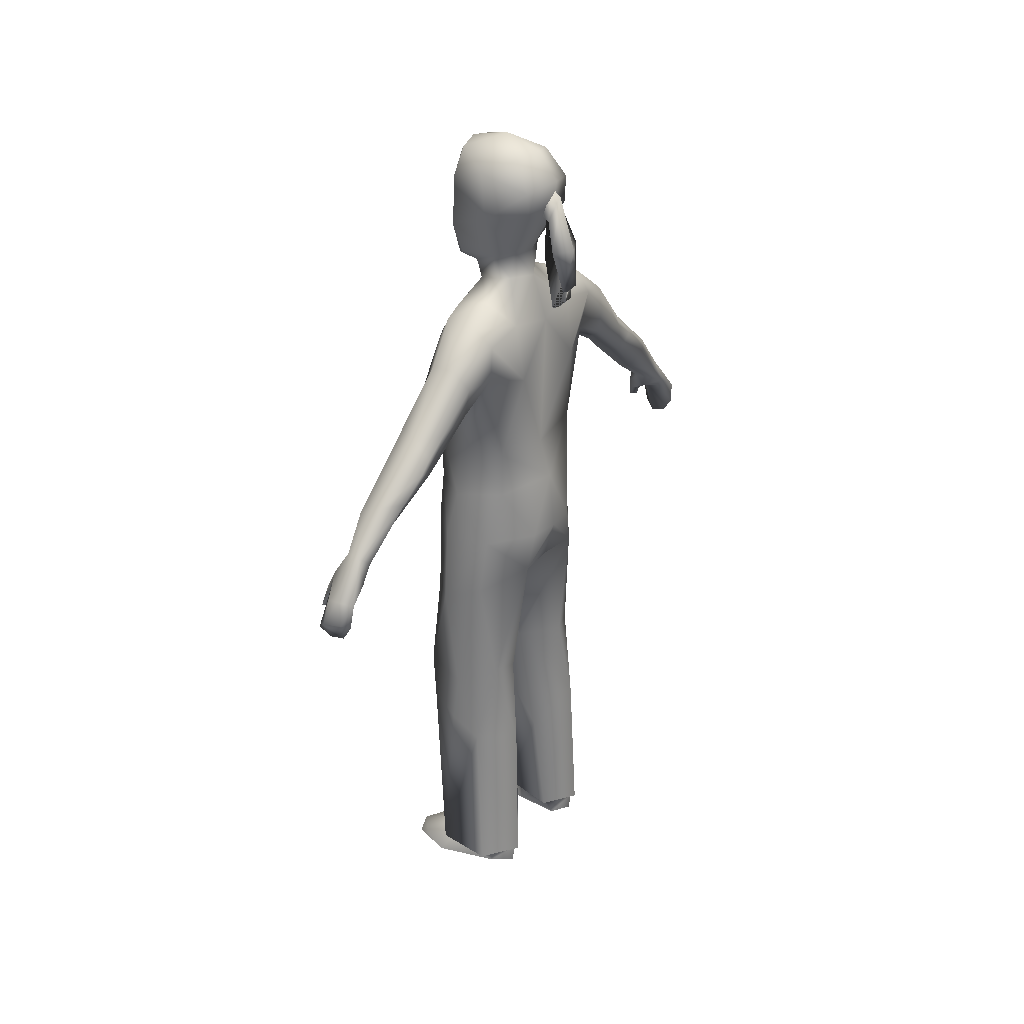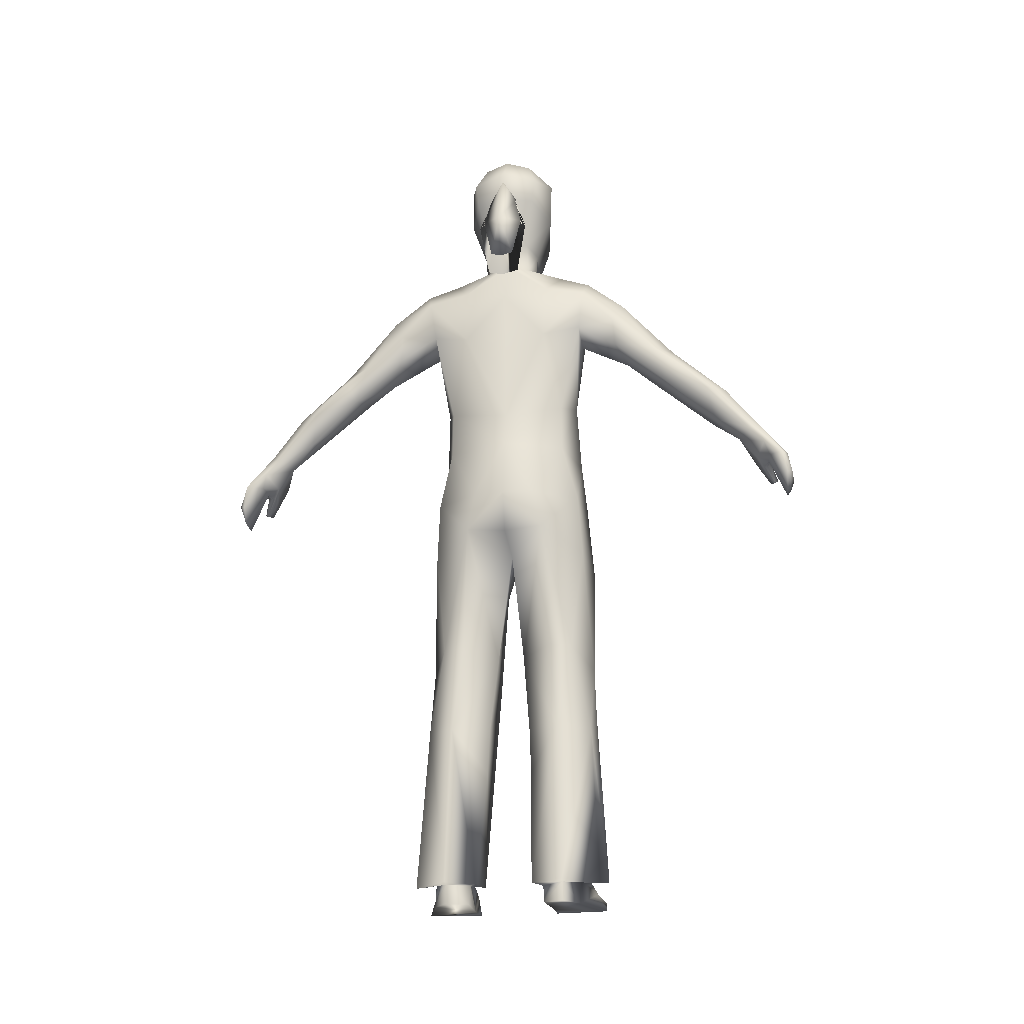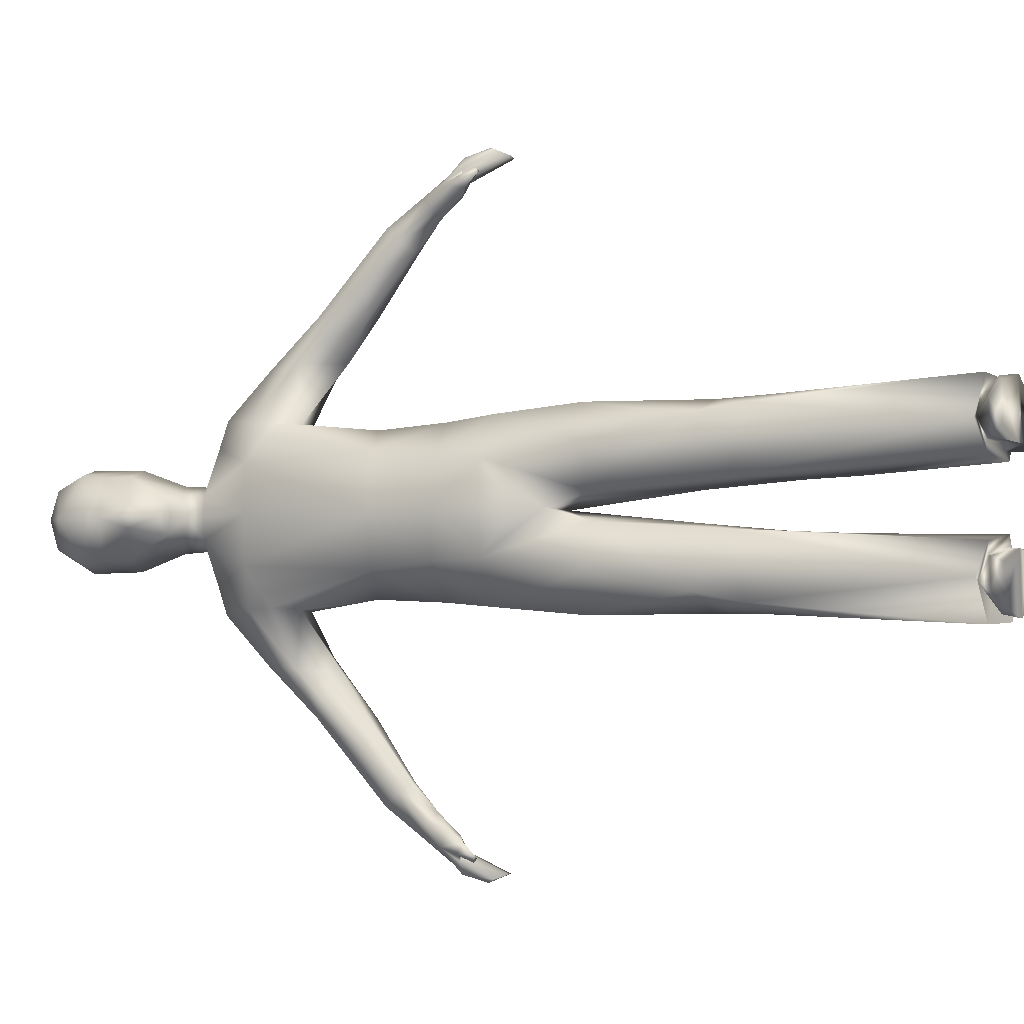
<metadata>
{"format":"obj","ext":"obj","renderer":"f3d","projection":"perspective","resolution":1024,"background":"white","views":[{"elev":30.2,"azim":-144.5,"up":"+Z"},{"elev":-20.2,"azim":-79.6,"up":"+Z"},{"elev":-3.6,"azim":112.2,"up":"+Y"}]}
</metadata>
<code>
v 0.0815 1.935e-05 1.09
v 0.06921 -0.0734 1.095
v 0.0872 1.935e-05 0.8908
v 0.06921 0.07344 1.095
v 0.02396 1.935e-05 1.187
v 0.01547 -0.03256 1.19
v 0.01547 0.0326 1.19
v -0.02357 -0.04736 1.202
v -0.04357 -0.1003 1.181
v 0.01198 -0.1012 1.167
v 0.003936 -0.1419 1.158
v 0.0684 -0.08284 0.8946
v 0.03122 -0.1349 1.108
v -0.06985 1.935e-05 1.204
v -0.08798 -0.07594 1.141
v -0.04752 -0.03576 1.204
v -0.09614 1.935e-05 1.129
v -0.04752 0.0358 1.204
v -0.08798 0.07597 1.141
v -0.1014 -0.0719 1.042
v -0.08747 -0.1448 1.126
v -0.05874 -0.153 1.156
v -0.07812 -0.1358 1.061
v -0.07581 -0.1007 0.9004
v -0.08715 1.935e-05 0.8894
v 0.03213 -0.1328 1.07
v -0.01461 -0.1341 1.047
v -0.01153 -0.1209 0.9223
v 0.04189 -0.04352 1.421
v -0.06498 -0.04102 1.417
v -0.01875 -0.07752 1.395
v 0.04633 -0.06589 1.375
v -0.0954 -0.0563 1.369
v 0.07786 1.935e-05 1.398
v -0.02287 -0.07574 1.315
v -0.0228 -0.05021 1.243
v 0.05551 -0.06026 1.289
v -0.05438 -0.03423 1.254
v -0.0967 -0.05155 1.326
v -0.109 1.935e-05 1.327
v -0.06534 1.935e-05 1.249
v -0.1147 1.935e-05 1.38
v 0.02397 -0.03419 1.221
v 0.04822 -0.0432 1.234
v 0.02792 1.935e-05 1.211
v 0.02397 0.03423 1.221
v 0.06589 0.02628 1.223
v 0.06589 -0.02624 1.223
v 0.08035 -0.0161 1.279
v 0.0507 -0.06015 1.341
v 0.07983 1.935e-05 1.231
v 0.08452 1.935e-05 1.271
v 0.101 1.935e-05 1.282
v 0.08318 1.935e-05 1.325
v 0.09036 1.935e-05 1.34
v 0.08035 0.01614 1.279
v 0.0507 0.06019 1.341
v 0.06821 1.935e-05 1.216
v -0.01534 1.935e-05 1.444
v 0.0543 1.935e-05 1.427
v -0.0783 1.935e-05 1.424
v 0.04189 0.04356 1.421
v 0.04633 0.06593 1.375
v -0.1121 -0.05199 0.727
v -0.1073 -0.06664 0.6629
v -0.05997 -0.1272 0.7276
v -0.04985 -0.1337 0.6262
v -0.06936 -0.1141 0.4504
v -0.1182 1.935e-05 0.7275
v -0.0984 1.935e-05 0.6601
v -0.02375 1.935e-05 0.6346
v 0.0201 -0.1459 0.5983
v 0.02229 -0.1342 0.7266
v 0.05189 -0.01988 0.5769
v 0.07644 -0.08872 0.5801
v 0.07547 -0.1169 0.4267
v 0.053 1.935e-05 0.6438
v -0.02764 -0.02196 0.4406
v 0.05213 -0.03436 0.3813
v 0.07915 1.935e-05 0.6755
v 0.08708 -0.06854 0.7245
v 0.09628 1.935e-05 0.7236
v -0.004208 -0.1456 0.4172
v -0.04596 -0.1433 0.3035
v 0.05873 -0.1318 0.3605
v -0.1007 -0.09221 0.3001
v -0.08181 -0.07586 0.4482
v -0.05162 -0.03845 0.2296
v 0.005729 -0.1471 0.3331
v -0.07382 -0.04236 0.03596
v 0.0402 -0.1015 0.05801
v 0.01969 -0.1625 0.04706
v 0.008246 -0.1075 0.06173
v -0.06628 -0.1583 0.03214
v -0.01984 -0.131 0.04971
v 0.02421 -0.0557 0.0447
v -0.04882 -0.03535 0.3058
v 0.09123 1.935e-05 0.7996
v 0.07684 -0.07164 0.801
v 0.08708 0.06858 0.7245
v 0.003752 -0.1267 0.8096
v -0.07615 -0.1019 0.8218
v -0.1078 1.934e-05 0.8261
v 0.07684 0.07168 0.801
v -0.07615 0.1019 0.8218
v -0.1121 0.05203 0.727
v -0.07581 0.1007 0.9004
v -0.1104 -0.09999 0.03558
v -0.06899 -0.1225 0.03942
v -0.06367 -0.06059 0.03114
v -0.07741 -0.06492 0.001391
v -0.1005 -0.09863 0.0319
v -0.09772 -0.09933 0.001138
v 0.06706 -0.07609 0.03456
v 0.003904 -0.06924 0.0004427
v 0.01863 -0.07342 0.04624
v 0.02014 -0.1428 0.02717
v 0.07405 -0.1507 0.01881
v 0.1006 -0.1207 0.02664
v -0.06416 -0.1245 0.0002216
v 0.03684 -0.1554 0.0005778
v 0.04736 -0.06673 0.0004279
v 0.1028 -0.08522 0.009792
v 0.09709 -0.142 0.01027
v -0.04675 -0.06061 0.03481
v 0.005788 -0.221 1.043
v -0.03913 -0.2229 0.9925
v -0.017 -0.214 1.101
v -0.06301 -0.2174 1.103
v -0.08069 -0.1999 1.069
v -0.07448 -0.2032 1.022
v -0.07683 -0.2685 1.011
v 0.0036 -0.2544 1.011
v -0.01033 -0.2895 1.018
v -0.003316 -0.3438 0.929
v -0.04807 -0.3076 1.007
v -0.07611 -0.3056 0.9828
v -0.07728 -0.3282 0.9637
v -0.06649 -0.2916 0.9479
v -0.04728 -0.401 0.9245
v -0.02649 -0.2726 0.954
v -0.03531 -0.3792 0.8747
v -0.01385 -0.4137 0.9103
v -0.07022 -0.368 0.924
v -0.04373 -0.4561 0.8571
v -0.005169 -0.394 0.8883
v -0.01329 -0.3779 0.8695
v -0.02777 -0.4215 0.8342
v -0.05571 -0.4412 0.8439
v -0.0208 -0.4546 0.8587
v -0.007442 -0.4357 0.8442
v -0.0556 -0.4665 0.8151
v 0.0002703 -0.4678 0.8202
v -0.06133 -0.4983 0.7932
v -0.03649 -0.5074 0.7969
v -0.01689 -0.5057 0.7937
v 0.01054 -0.4762 0.7912
v 0.01269 -0.4592 0.78
v -0.04608 -0.5139 0.7597
v -0.04088 -0.4754 0.7948
v -0.02309 -0.4525 0.7982
v -0.01786 -0.4718 0.7927
v -0.05788 -0.504 0.7547
v -0.01202 -0.5156 0.7516
v -0.005994 -0.4641 0.7856
v -0.0002897 -0.4765 0.7909
v 0.01458 -0.4863 0.7631
v 0.02042 -0.4741 0.76
v -0.0424 -0.5045 0.7305
v -0.00273 -0.4869 0.7908
v -0.01552 -0.5028 0.7233
v 0.001435 -0.5096 0.7396
v 0.002641 -0.441 0.8079
v 0.008809 -0.4808 0.7601
v -0.04357 0.1003 1.181
v 0.01198 0.1012 1.167
v 0.003936 0.1419 1.158
v 0.0684 0.08288 0.8946
v 0.03122 0.135 1.108
v -0.1014 0.07194 1.042
v -0.05874 0.153 1.156
v -0.08747 0.1449 1.126
v -0.07812 0.1359 1.061
v -0.01461 0.1341 1.047
v 0.03213 0.1329 1.07
v -0.01153 0.121 0.9223
v -0.01875 0.07756 1.395
v -0.06498 0.04106 1.417
v -0.0954 0.05634 1.369
v -0.02287 0.07578 1.315
v -0.0967 0.05159 1.326
v -0.05438 0.03427 1.254
v -0.0228 0.05025 1.243
v 0.05551 0.0603 1.289
v -0.02357 0.0474 1.202
v 0.04822 0.04324 1.234
v -0.05997 0.1273 0.7276
v -0.1073 0.06668 0.6629
v 0.02229 0.1343 0.7266
v 0.0201 0.146 0.5983
v -0.02764 0.02358 0.4406
v -0.04985 0.1337 0.6262
v -0.06936 0.1137 0.4504
v 0.05189 0.01992 0.5769
v 0.07547 0.1165 0.4267
v 0.07644 0.08875 0.5801
v 0.05213 0.0344 0.3813
v -0.004208 0.1445 0.4172
v -0.04596 0.1433 0.3035
v 0.05873 0.1318 0.3605
v -0.08181 0.07631 0.4482
v -0.1007 0.09225 0.3001
v -0.04882 0.03539 0.3058
v -0.05162 0.03849 0.2296
v 0.005729 0.1471 0.3331
v 0.02421 0.05574 0.0447
v 0.0402 0.1015 0.05801
v 0.01969 0.1625 0.04706
v 0.003753 0.1267 0.8096
v -0.06628 0.1584 0.03214
v -0.1104 0.1 0.03558
v -0.06899 0.1226 0.03942
v -0.07741 0.06496 0.001391
v 0.003904 0.06927 0.0004427
v -0.06276 0.06517 0.03386
v 0.06706 0.07612 0.03456
v 0.008246 0.1075 0.06173
v 0.07405 0.1507 0.01881
v 0.02014 0.1429 0.02717
v 0.1006 0.1208 0.02664
v 0.04736 0.06677 0.0004279
v 0.1028 0.08526 0.009792
v -0.06416 0.1245 0.0002216
v -0.1005 0.09867 0.0319
v -0.01984 0.131 0.04971
v 0.03684 0.1554 0.0005778
v 0.09709 0.1421 0.01027
v -0.04495 0.06578 0.03528
v 0.01863 0.07346 0.04624
v -0.07843 0.05324 0.03596
v -0.09772 0.09937 0.001138
v 0.005788 0.2211 1.043
v -0.03913 0.2226 0.9841
v -0.017 0.2141 1.101
v -0.06301 0.2175 1.103
v -0.08069 0.2 1.069
v -0.07448 0.2032 1.022
v -0.07683 0.2686 1.011
v -0.001683 0.2544 1.011
v -0.01033 0.2895 1.018
v -0.003316 0.3439 0.929
v -0.02649 0.2726 0.954
v -0.04807 0.3077 1.007
v -0.07611 0.3056 0.9828
v -0.07728 0.3283 0.9637
v -0.06649 0.2916 0.9479
v -0.04728 0.399 0.9258
v -0.04597 0.3771 0.876
v -0.04228 0.4554 0.8549
v -0.07022 0.3681 0.924
v -0.01385 0.4116 0.9116
v -0.005169 0.392 0.8895
v -0.02644 0.4211 0.8321
v -0.02395 0.3759 0.8708
v -0.05416 0.4406 0.8417
v -0.01953 0.4539 0.8564
v -0.00629 0.4352 0.842
v -0.05788 0.4644 0.8151
v 0.00327 0.4376 0.8075
v 0.000781 0.4657 0.8205
v -0.03781 0.5073 0.7961
v -0.0639 0.4978 0.7921
v -0.00237 0.4858 0.7897
v -0.01723 0.5056 0.7926
v 0.01382 0.4568 0.7783
v 0.01157 0.4746 0.79
v 0.009746 0.4794 0.7574
v 0.0158 0.4852 0.7606
v 0.02194 0.4723 0.7573
v -0.04242 0.4738 0.7938
v -0.04789 0.5141 0.757
v -0.01825 0.47 0.7916
v -0.02375 0.4497 0.7974
v -0.06027 0.5038 0.7517
v 0.002004 0.5097 0.7358
v 0.0001931 0.4749 0.7897
v -0.0158 0.5025 0.7188
v -0.01213 0.516 0.7485
v -0.005797 0.4619 0.7841
v -0.04402 0.5043 0.7263
v -0.116 0.02435 1.317
v -0.1049 -0.02298 1.325
v -0.1057 0.0006846 1.367
v -0.1424 0.01762 1.195
v -0.1408 0.000685 1.191
v -0.1527 0.001936 1.267
v -0.116 -0.02298 1.317
v -0.1424 -0.02142 1.195
v -0.1227 0.0006847 1.356
v -0.1049 0.02435 1.325
v -0.1055 0.0006848 1.279
v -0.09314 0.0006846 1.321
v -0.1061 0.0006847 1.309
v -0.1312 -0.03592 1.266
v -0.1312 0.03338 1.266
v -0.1152 0.0006849 1.246
v -0.123 -0.04322 1.261
v -0.127 -0.0289 1.165
v -0.1104 0.02435 1.317
v -0.123 0.04322 1.261
v -0.1515 0.001489 1.268
v -0.1249 0.000685 1.16
v -0.127 0.0251 1.165
v -0.1172 0.0006847 1.356
v -0.1104 -0.02298 1.317
f 1 2 3
f 1 3 4
f 1 5 6
f 1 7 5
f 6 8 9
f 10 2 6
f 10 9 11
f 2 1 6
f 2 12 3
f 2 10 13
f 14 15 16
f 14 17 15
f 14 18 19
f 14 19 17
f 15 20 21
f 15 21 22
f 15 17 20
f 20 23 21
f 20 24 23
f 20 25 24
f 20 17 25
f 9 10 6
f 9 16 15
f 9 22 11
f 9 15 22
f 9 8 16
f 13 10 11
f 23 28 27
f 26 2 13
f 26 27 28
f 26 28 12
f 29 30 31
f 29 31 32
f 31 30 33
f 32 34 29
f 35 36 37
f 35 38 36
f 35 33 39
f 35 39 38
f 35 32 31
f 38 16 36
f 38 40 41
f 33 35 31
f 33 42 40
f 43 36 6
f 36 16 8
f 36 8 6
f 36 44 37
f 45 46 47
f 45 43 6
f 45 7 46
f 45 48 43
f 5 7 45
f 5 45 6
f 49 50 37
f 49 48 51
f 49 52 53
f 50 49 54
f 50 55 32
f 50 32 35
f 37 50 35
f 37 48 49
f 37 44 48
f 44 36 43
f 53 54 49
f 53 56 54
f 54 57 55
f 54 55 50
f 48 44 43
f 52 49 51
f 52 51 56
f 58 45 47
f 58 48 45
f 16 38 14
f 41 14 38
f 40 39 33
f 40 38 39
f 42 33 30
f 59 29 60
f 59 30 29
f 30 59 61
f 61 42 30
f 34 62 60
f 34 60 29
f 55 63 34
f 55 34 32
f 51 58 47
f 51 48 58
f 64 65 66
f 65 67 66
f 65 68 67
f 65 69 70
f 65 71 78
f 66 72 73
f 69 65 64
f 70 71 65
f 74 75 76
f 74 71 77
f 74 78 71
f 74 76 79
f 80 81 77
f 80 82 81
f 81 75 74
f 81 74 77
f 75 81 73
f 72 66 67
f 72 76 75
f 73 72 75
f 67 83 72
f 76 72 83
f 83 68 84
f 83 85 76
f 83 67 68
f 68 86 84
f 68 65 87
f 78 74 79
f 79 76 85
f 79 97 78
f 79 88 97
f 78 87 65
f 78 86 87
f 85 83 89
f 96 90 88
f 96 79 91
f 91 79 85
f 92 93 91
f 92 94 95
f 93 92 95
f 93 96 91
f 86 78 97
f 86 68 87
f 84 92 89
f 97 88 86
f 89 83 84
f 89 92 85
f 92 91 85
f 81 98 99
f 98 82 100
f 98 81 82
f 99 73 81
f 99 3 12
f 12 101 99
f 12 2 26
f 101 12 28
f 28 102 101
f 28 23 24
f 102 28 24
f 102 64 66
f 101 66 73
f 24 103 102
f 3 99 98
f 3 98 104
f 103 105 106
f 103 64 102
f 103 25 107
f 103 24 25
f 94 92 84
f 108 94 84
f 108 86 90
f 108 84 86
f 112 109 94
f 109 95 94
f 94 108 112
f 108 90 112
f 90 110 112
f 110 111 112
f 112 111 113
f 114 115 116
f 114 116 93
f 114 123 122
f 116 115 125
f 93 117 118
f 93 119 114
f 88 79 96
f 88 90 86
f 93 116 96
f 120 111 115
f 111 120 113
f 115 121 120
f 122 124 121
f 122 123 124
f 121 115 122
f 109 117 95
f 109 112 120
f 117 93 95
f 117 120 121
f 118 124 119
f 119 93 118
f 125 111 110
f 116 90 96
f 116 125 90
f 113 120 112
f 120 117 109
f 121 118 117
f 124 118 121
f 124 123 119
f 123 114 119
f 115 114 122
f 115 111 125
f 73 99 101
f 66 101 102
f 64 103 69
f 126 127 27
f 126 13 128
f 126 27 26
f 26 13 126
f 22 21 129
f 22 129 11
f 129 21 130
f 129 128 11
f 11 128 13
f 131 132 130
f 131 23 27
f 23 131 130
f 27 127 131
f 133 134 135
f 133 126 134
f 135 141 133
f 127 126 133
f 128 134 126
f 128 136 134
f 128 129 136
f 136 132 137
f 137 138 136
f 137 139 138
f 138 140 136
f 139 141 142
f 139 132 131
f 140 143 136
f 140 144 145
f 141 127 133
f 141 135 147
f 147 135 146
f 147 146 148
f 142 144 139
f 142 141 147
f 142 147 148
f 142 149 144
f 127 139 131
f 127 141 139
f 132 139 137
f 132 136 129
f 144 138 139
f 144 140 138
f 144 149 145
f 146 150 151
f 146 143 150
f 146 135 143
f 143 134 136
f 143 140 145
f 143 145 150
f 143 135 134
f 130 21 23
f 130 132 129
f 149 142 148
f 149 148 152
f 148 146 151
f 151 173 148
f 150 153 151
f 145 154 155
f 145 149 152
f 173 151 153
f 153 156 170
f 153 157 158
f 174 168 167
f 174 158 168
f 154 159 155
f 154 152 160
f 154 145 152
f 160 161 162
f 160 163 154
f 156 172 170
f 156 153 155
f 172 164 171
f 172 156 164
f 170 166 153
f 164 155 159
f 164 159 169
f 158 173 153
f 165 174 166
f 165 166 162
f 165 161 158
f 166 167 157
f 166 157 153
f 157 167 168
f 158 174 165
f 155 150 145
f 155 153 150
f 155 164 156
f 161 152 148
f 161 160 152
f 162 169 160
f 162 166 170
f 162 161 165
f 170 171 162
f 171 170 172
f 159 163 169
f 159 154 163
f 163 160 169
f 169 162 171
f 169 171 164
f 173 158 161
f 173 161 148
f 168 158 157
f 167 166 174
f 7 175 195
f 176 177 175
f 176 7 4
f 4 3 178
f 4 7 1
f 4 179 176
f 19 180 17
f 19 181 182
f 19 182 180
f 180 182 183
f 180 183 107
f 180 107 25
f 180 25 17
f 175 18 195
f 175 181 19
f 175 7 176
f 175 19 18
f 175 177 181
f 179 177 176
f 183 184 186
f 185 179 4
f 185 186 184
f 185 178 186
f 62 63 187
f 62 187 188
f 63 62 34
f 187 189 188
f 190 191 189
f 190 187 63
f 190 192 191
f 190 193 192
f 190 194 193
f 192 193 18
f 192 41 40
f 189 187 190
f 189 40 42
f 46 7 193
f 193 7 195
f 193 195 18
f 193 194 196
f 56 53 52
f 56 51 47
f 56 194 57
f 194 47 196
f 194 56 47
f 194 190 57
f 57 63 55
f 57 54 56
f 57 190 63
f 196 46 193
f 47 46 196
f 18 14 192
f 41 192 14
f 40 191 192
f 40 189 191
f 42 188 189
f 59 60 62
f 59 62 188
f 188 61 59
f 61 188 42
f 106 197 198
f 197 199 200
f 198 201 71
f 198 70 69
f 198 202 203
f 198 197 202
f 70 198 71
f 69 106 198
f 204 205 206
f 204 207 205
f 204 71 201
f 204 77 71
f 80 100 82
f 80 77 100
f 100 77 204
f 100 204 206
f 206 199 100
f 199 206 200
f 200 206 205
f 200 202 197
f 202 200 208
f 205 208 200
f 208 209 203
f 208 205 210
f 208 203 202
f 203 211 198
f 203 209 212
f 201 207 204
f 207 213 214
f 207 210 205
f 207 201 213
f 201 198 211
f 201 211 212
f 210 215 208
f 216 214 240
f 216 217 207
f 217 210 207
f 218 217 227
f 218 235 220
f 227 217 216
f 227 235 218
f 209 215 218
f 212 213 201
f 212 211 203
f 213 212 214
f 215 209 208
f 215 210 218
f 218 210 217
f 100 104 98
f 104 178 3
f 104 100 199
f 178 104 219
f 178 185 4
f 219 186 178
f 186 219 105
f 186 107 183
f 219 199 197
f 105 107 186
f 105 197 106
f 107 105 103
f 220 209 218
f 221 212 209
f 221 209 220
f 221 240 212
f 234 220 222
f 220 234 221
f 222 220 235
f 221 234 240
f 223 224 225
f 223 225 234
f 225 224 238
f 234 241 223
f 226 239 224
f 226 227 239
f 226 231 232
f 227 228 229
f 227 226 230
f 214 216 207
f 214 212 240
f 227 216 239
f 233 224 223
f 224 233 236
f 223 241 233
f 231 237 232
f 231 236 237
f 236 231 224
f 222 233 234
f 222 235 229
f 229 235 227
f 229 236 233
f 228 230 237
f 230 228 227
f 238 239 240
f 239 216 240
f 224 231 226
f 224 239 238
f 241 234 233
f 233 222 229
f 236 229 228
f 237 230 232
f 237 236 228
f 232 230 226
f 199 219 104
f 197 105 219
f 106 69 103
f 242 184 243
f 242 244 179
f 242 185 184
f 185 242 179
f 181 245 182
f 181 177 245
f 177 179 244
f 245 177 244
f 245 246 182
f 247 184 183
f 247 246 248
f 184 247 243
f 183 246 247
f 249 250 242
f 249 251 250
f 251 249 252
f 243 249 242
f 244 242 250
f 244 250 253
f 244 253 245
f 253 254 248
f 254 253 255
f 254 255 256
f 255 253 257
f 256 247 248
f 256 258 252
f 257 259 260
f 257 253 261
f 252 264 251
f 252 249 243
f 264 262 251
f 264 263 262
f 258 263 264
f 258 256 260
f 258 260 265
f 258 264 252
f 243 256 252
f 243 247 256
f 248 245 253
f 248 254 256
f 260 256 255
f 260 259 265
f 260 255 257
f 262 266 261
f 262 261 251
f 262 267 266
f 261 250 251
f 261 253 250
f 261 266 259
f 261 259 257
f 246 245 248
f 246 183 182
f 265 263 258
f 265 268 263
f 263 267 262
f 267 263 269
f 266 267 270
f 259 268 265
f 259 271 272
f 269 270 267
f 270 273 274
f 270 275 276
f 277 278 279
f 277 279 275
f 272 280 268
f 272 271 281
f 272 268 259
f 280 282 283
f 280 272 284
f 274 271 270
f 274 273 285
f 273 270 286
f 285 287 288
f 285 288 274
f 288 281 271
f 288 290 281
f 275 270 269
f 289 275 283
f 289 286 277
f 289 282 286
f 286 276 278
f 286 270 276
f 276 279 278
f 275 289 277
f 271 266 270
f 271 259 266
f 271 274 288
f 283 263 268
f 283 268 280
f 282 289 283
f 282 280 290
f 282 273 286
f 273 282 287
f 287 285 273
f 281 290 284
f 281 284 272
f 284 290 280
f 290 287 282
f 290 288 287
f 269 283 275
f 269 263 283
f 279 276 275
f 278 277 286
f 225 238 240
f 225 240 234
f 125 110 90
f 291 299 293
f 299 297 292
f 293 300 291
f 292 293 299
f 296 294 295
f 296 304 297
f 296 295 298
f 305 296 299
f 305 294 296
f 299 291 305
f 304 296 298
f 297 299 296
f 303 291 300
f 291 303 301
f 300 302 303
f 302 292 297
f 297 303 302
f 303 297 304
f 301 305 291
f 305 306 295
f 305 301 306
f 304 301 303
f 301 304 306
f 306 304 298
f 295 294 305
f 298 295 306
f 311 313 312
f 311 307 315
f 311 308 307
f 311 312 308
f 314 309 310
f 310 311 314
f 310 313 311
f 315 314 311
f 311 312 313
f 311 308 312
f 311 314 315
f 311 307 308
f 314 311 310
f 310 309 314
f 310 311 313
f 315 307 311

</code>
